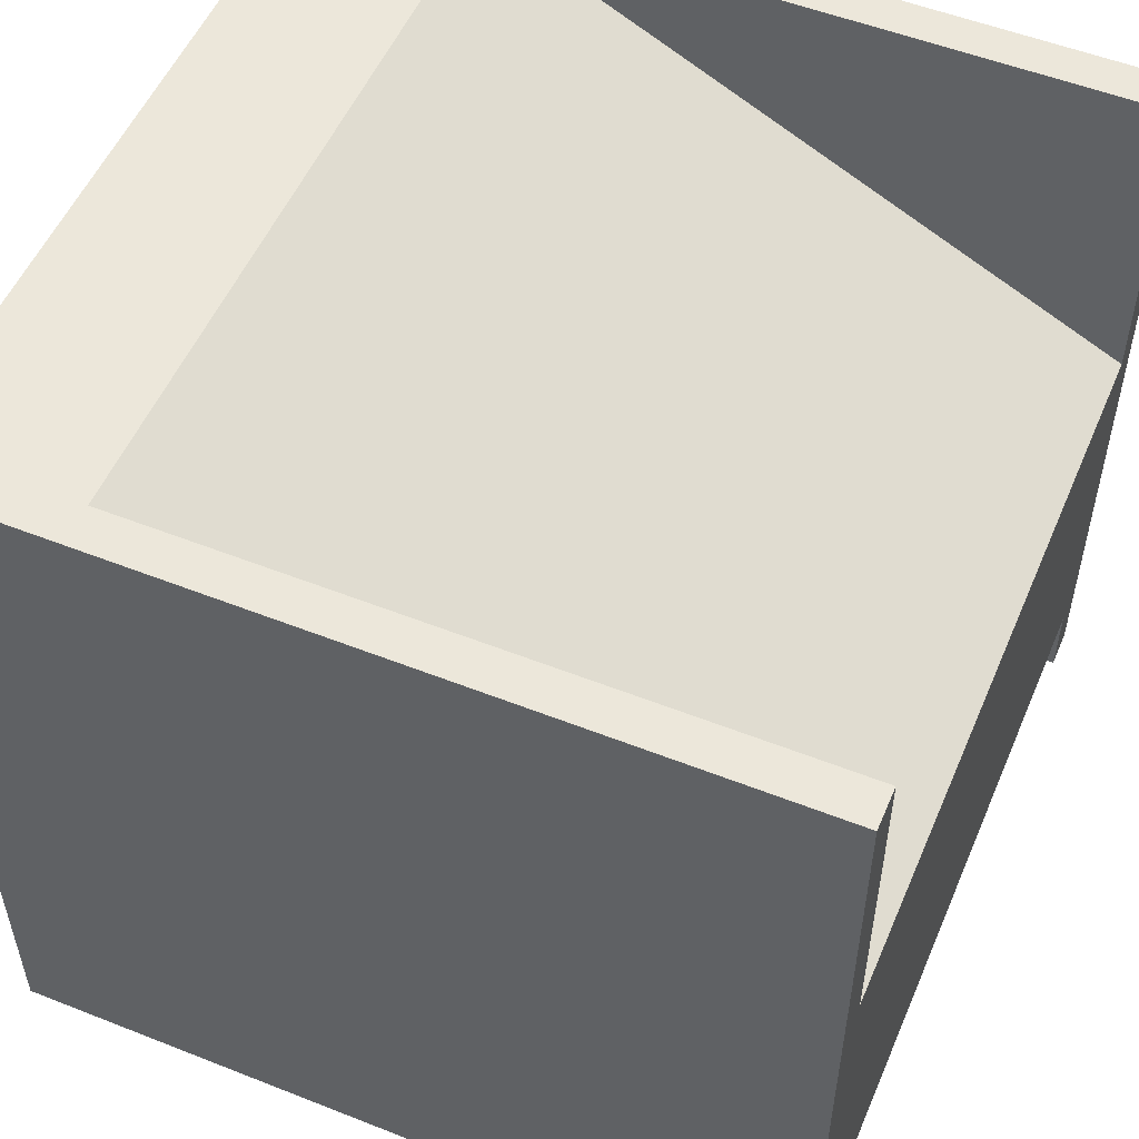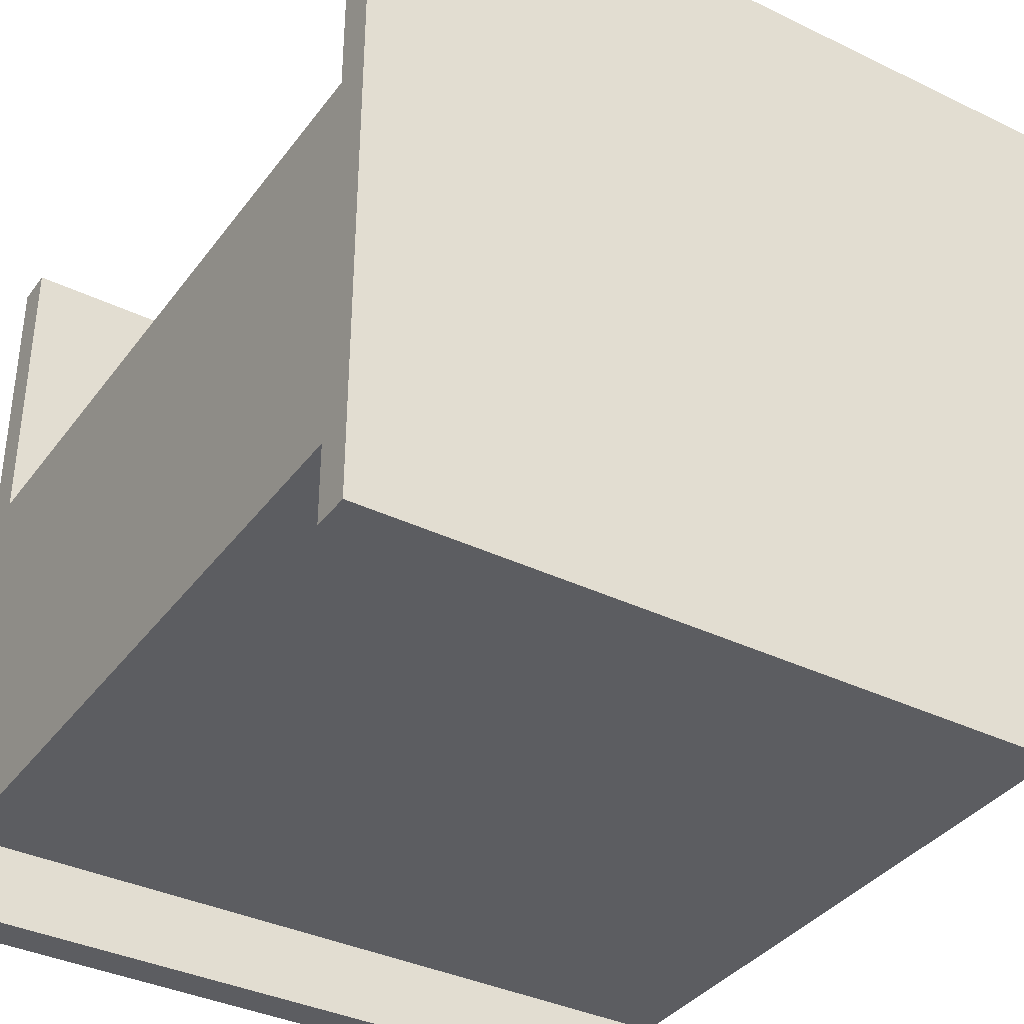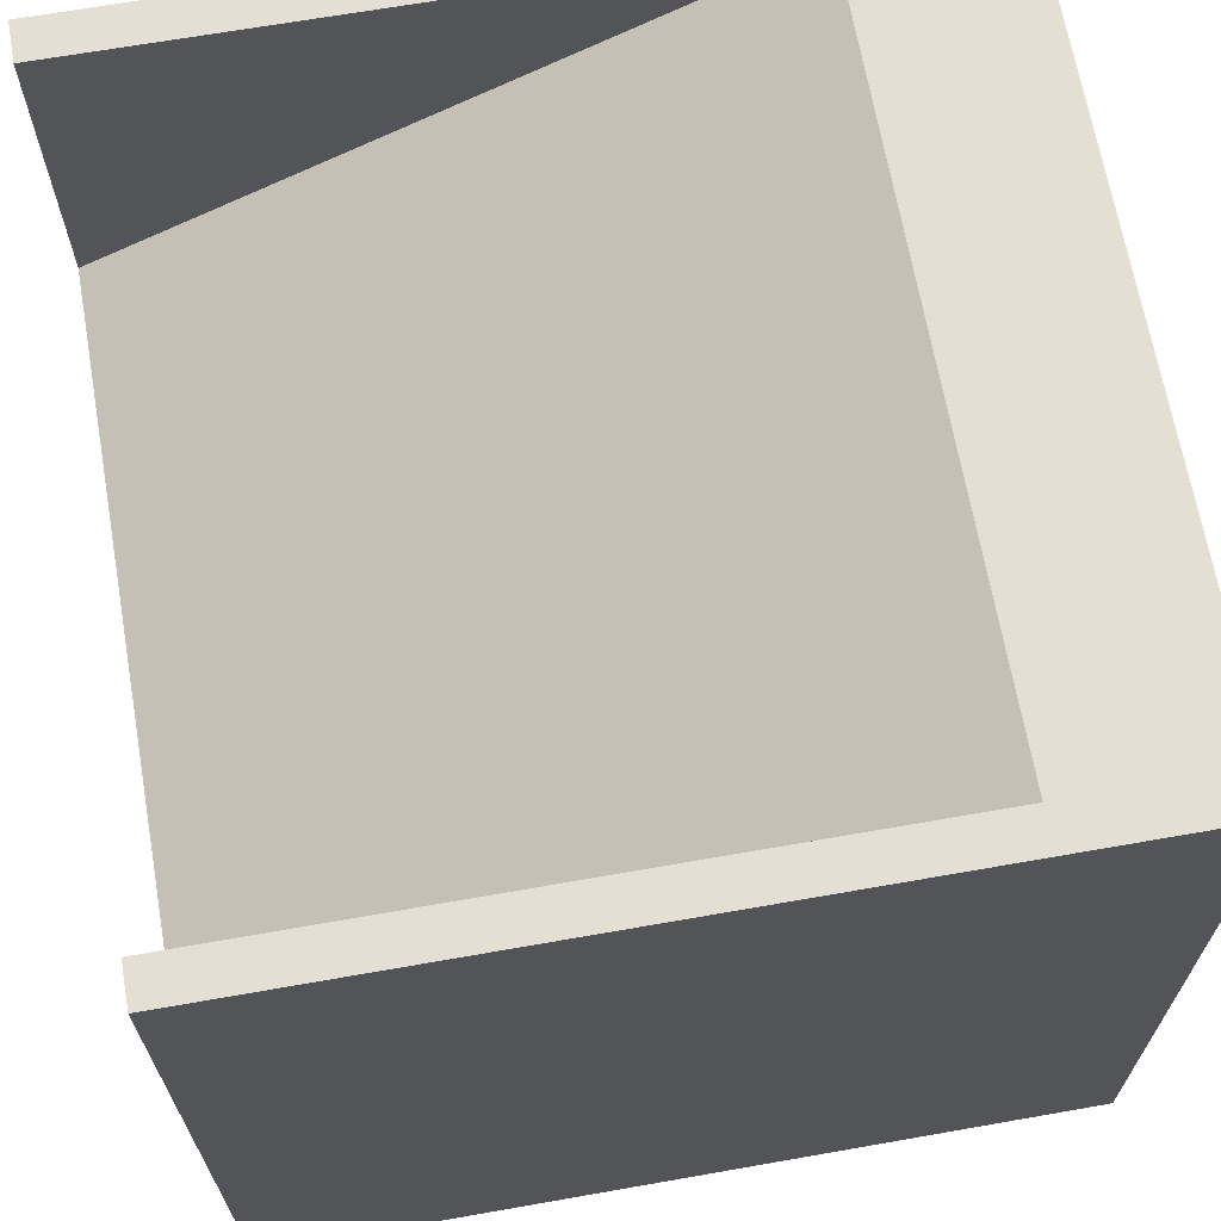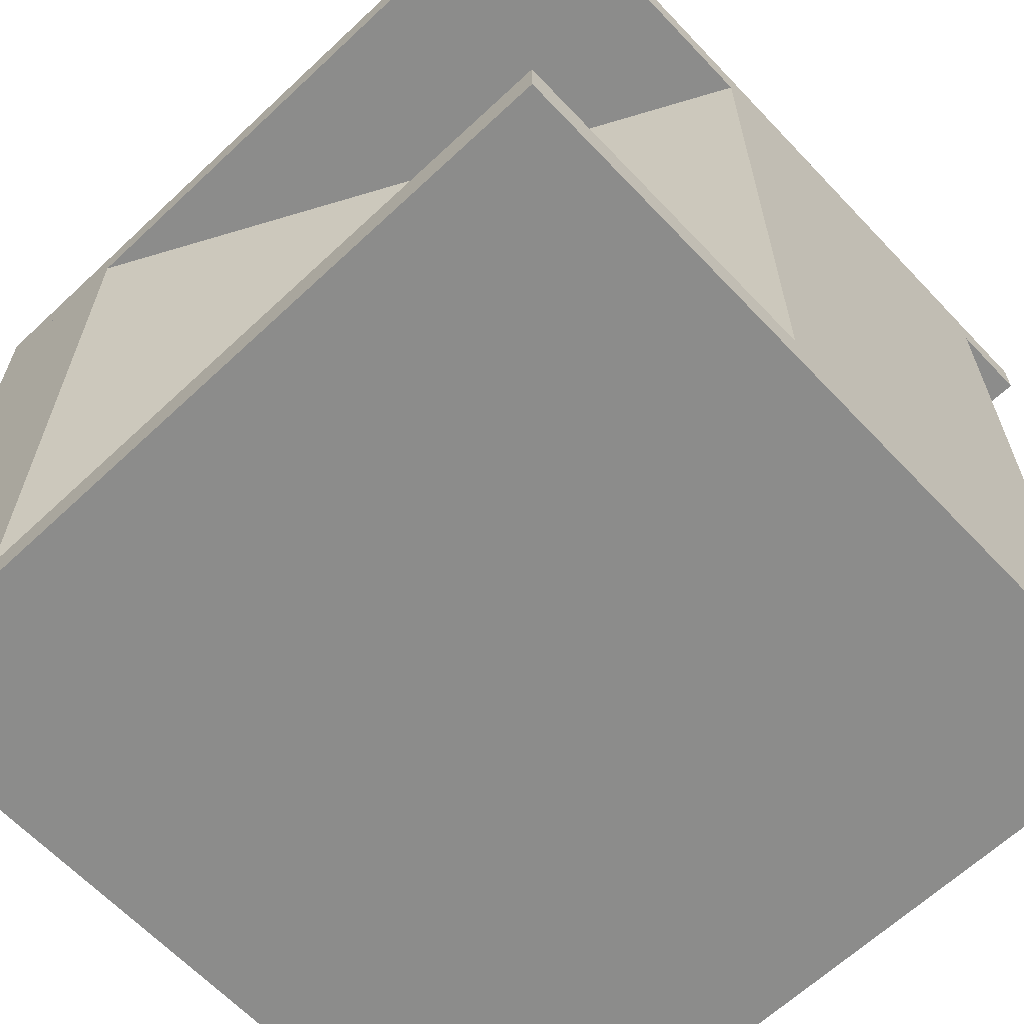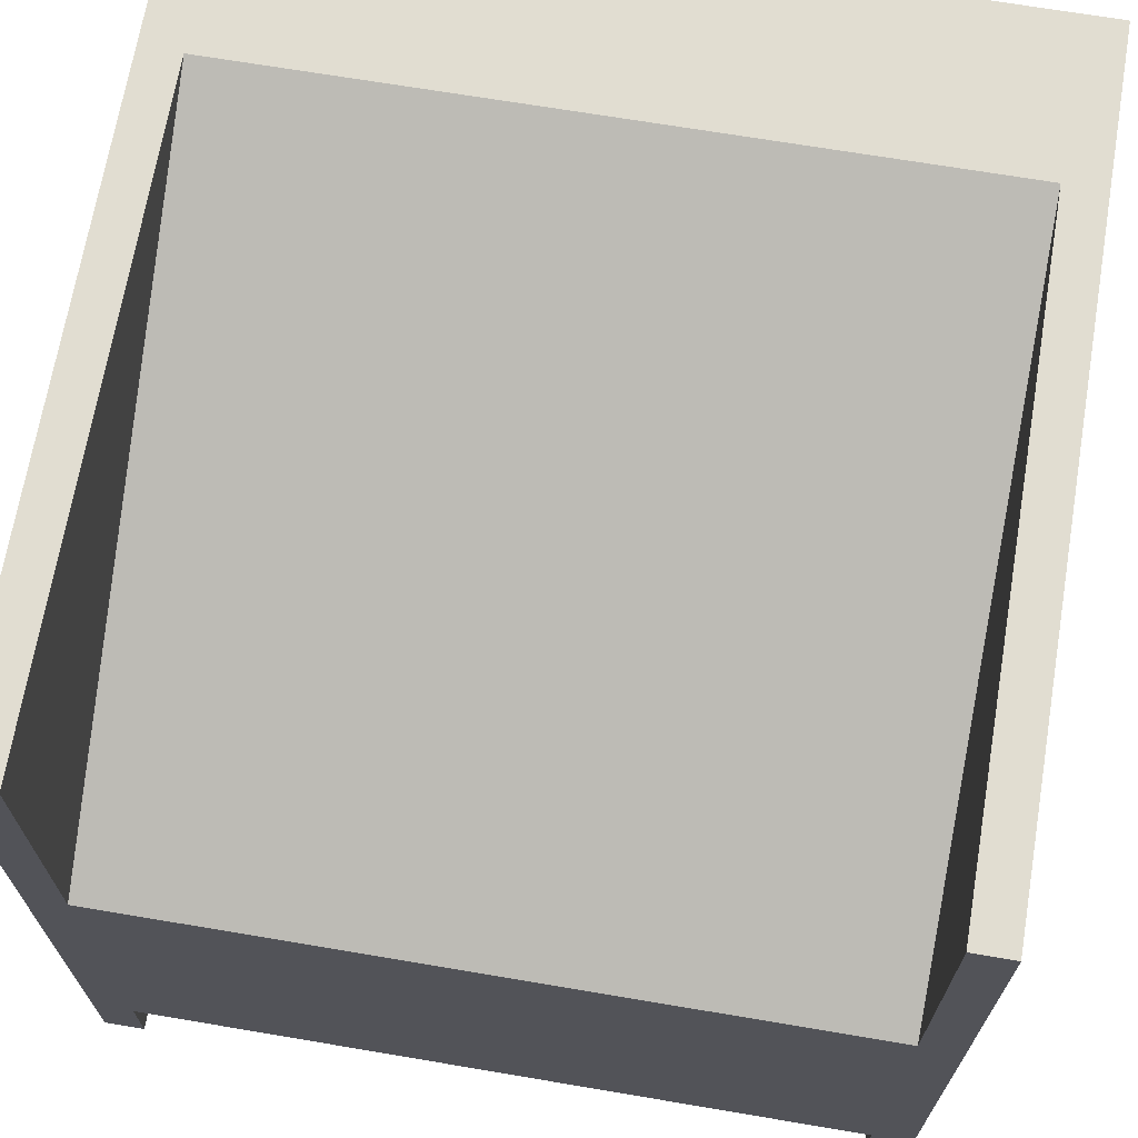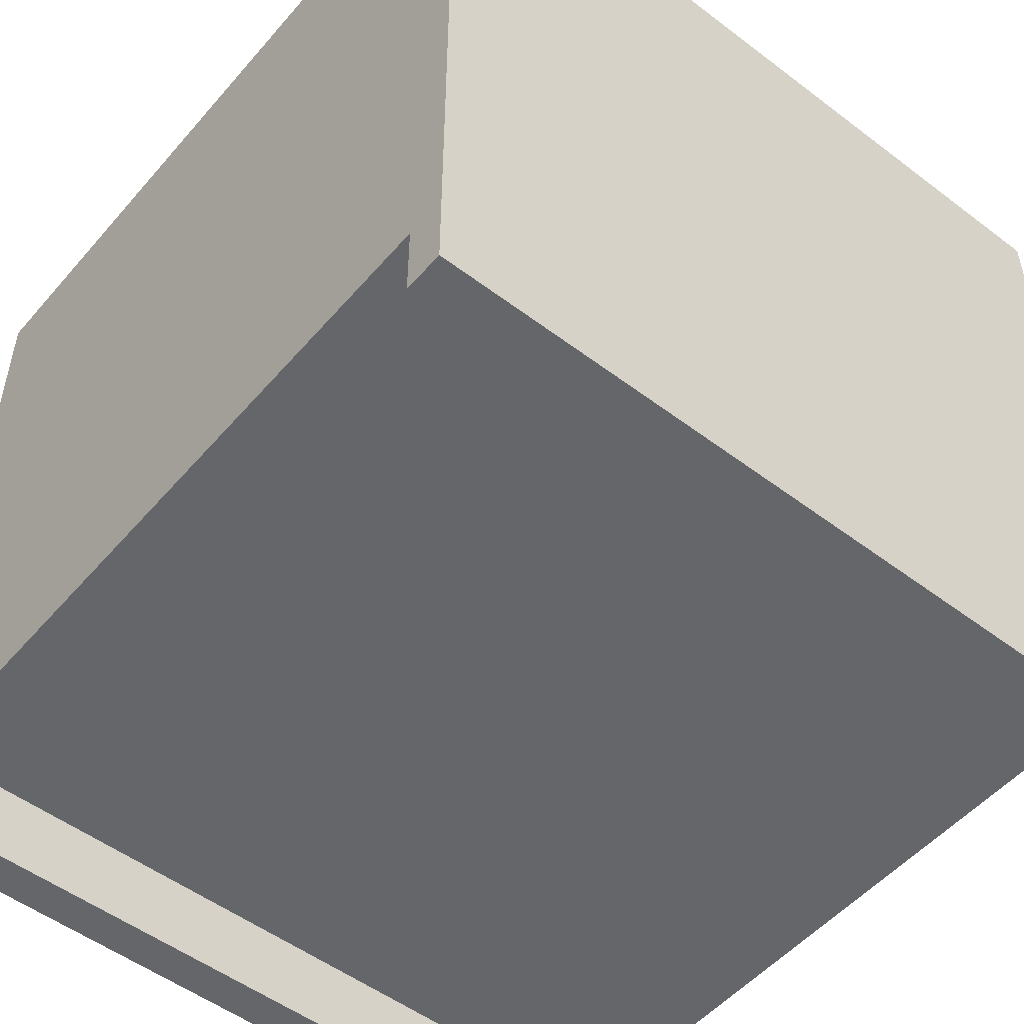
<metadata>
{"format":"obj","ext":"obj","renderer":"f3d","projection":"perspective","resolution":1024,"background":"white","views":[{"elev":53.3,"azim":-157.1,"up":"+Y"},{"elev":-36.8,"azim":-32.0,"up":"+Y"},{"elev":67.1,"azim":-10.0,"up":"+Y"},{"elev":-64.1,"azim":-136.6,"up":"+Z"},{"elev":68.7,"azim":-80.4,"up":"+Y"},{"elev":-51.8,"azim":140.6,"up":"+Y"}]}
</metadata>
<code>
o ramp2
v -5 1 -4.5
v -5 1 4.5
v 3 5 -4.5
v 3 5 4.5
v 5 1 -4.5
v 5 1 4.5
v -5 -4 -4.5
v -5 -4 4.5
v 5 -4 -4.5
v 5 -4 4.5
v 5 5 -4.5
v 5 5 4.5
f 1 2 4 3
f 4 12 11 3
f 1 3 5
f 4 2 6
f 2 8 10 6
f 6 10 9 5
f 1 7 8 2
f 5 9 7 1
f 4 6 12
f 5 3 11
f 6 5 11 12
f 8 7 9 10
o wall_taller
v 5 -5 5
v -5 -5 5
v 5 5 5
v -5 5 5
v -5 -5 4.5
v 5 -5 4.5
v -5 5 4.5
v 5 5 4.5
f 18 17 19 20
f 17 14 16 19
f 18 20 15 13
f 20 19 16 15
f 18 13 14 17
f 16 14 13 15
o wall_taller.001
v -5 -5 -5
v 5 -5 -5
v -5 5 -5
v 5 5 -5
v 5 -5 -4.5
v -5 -5 -4.5
v 5 5 -4.5
v -5 5 -4.5
f 26 25 27 28
f 25 22 24 27
f 26 28 23 21
f 28 27 24 23
f 26 21 22 25
f 24 22 21 23

</code>
